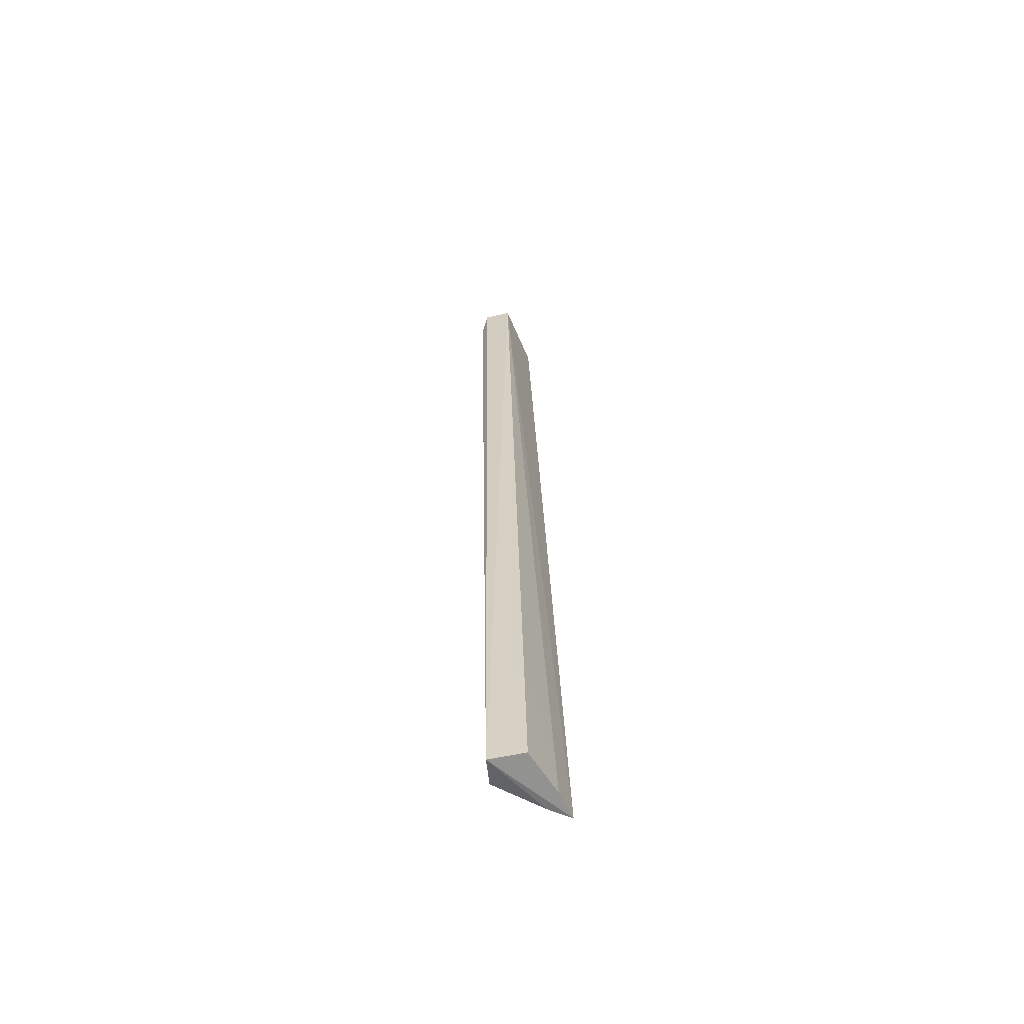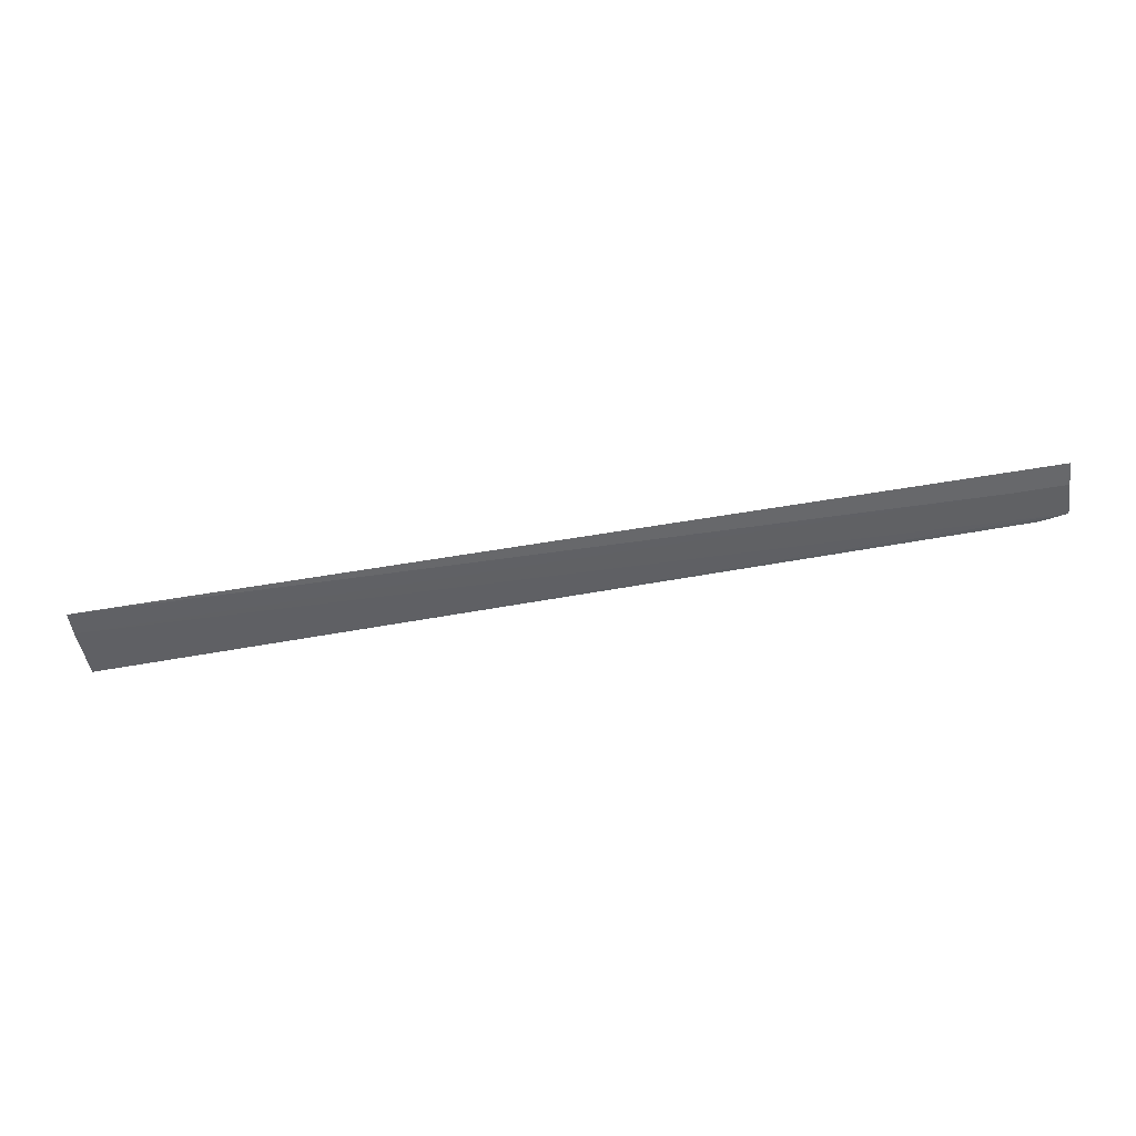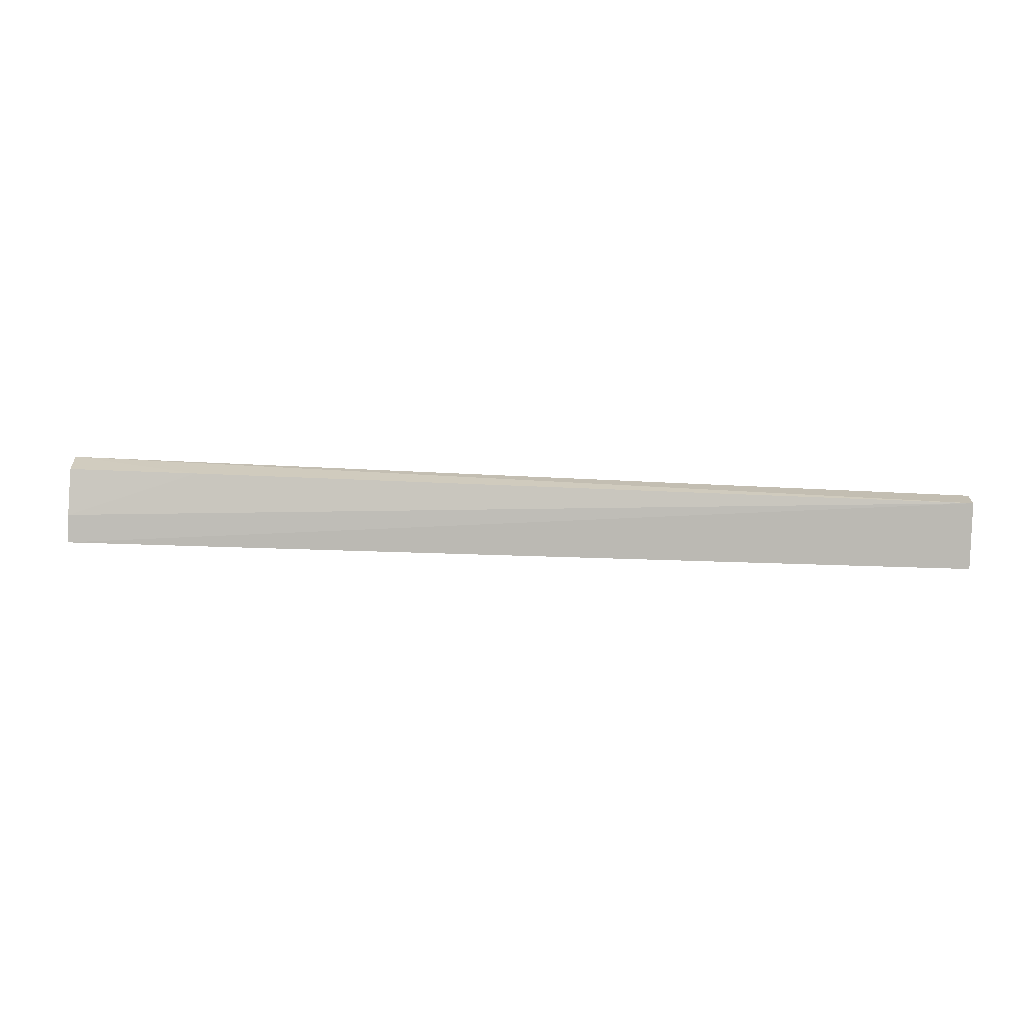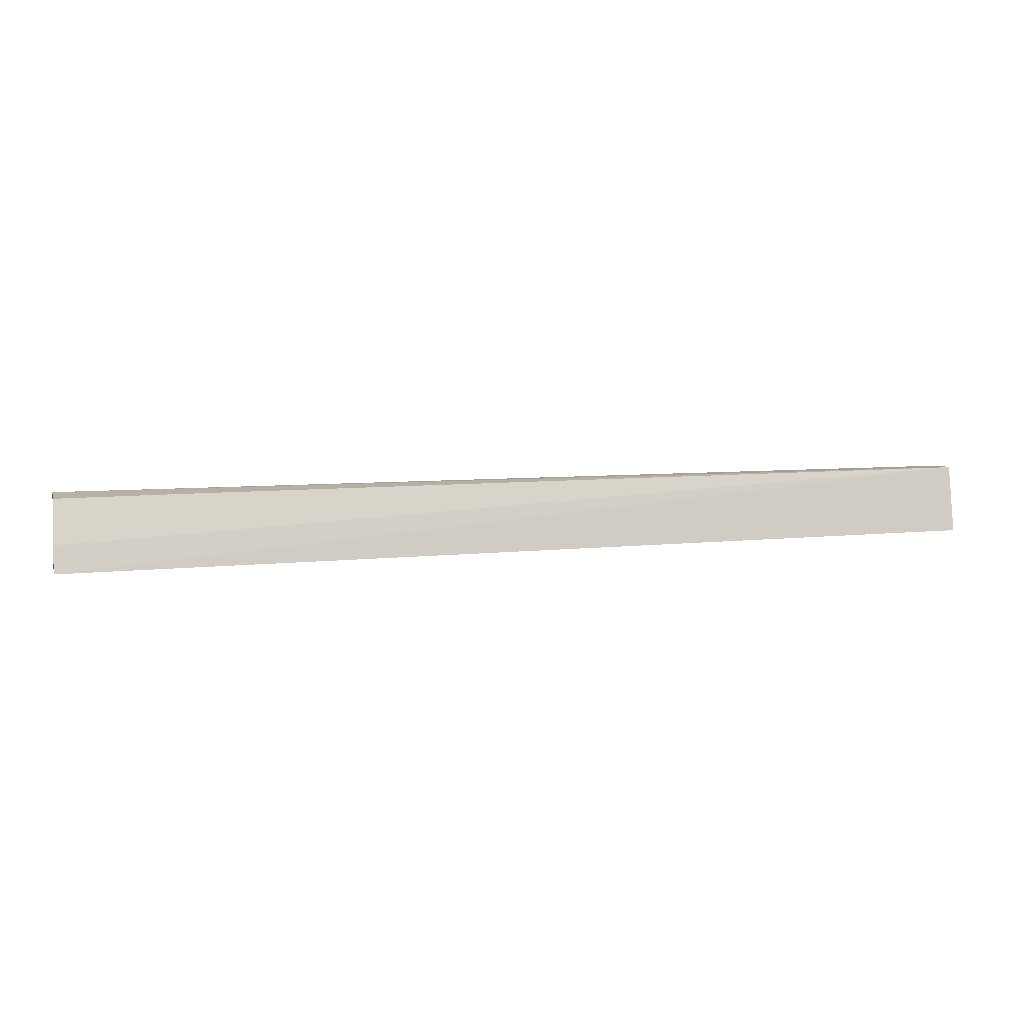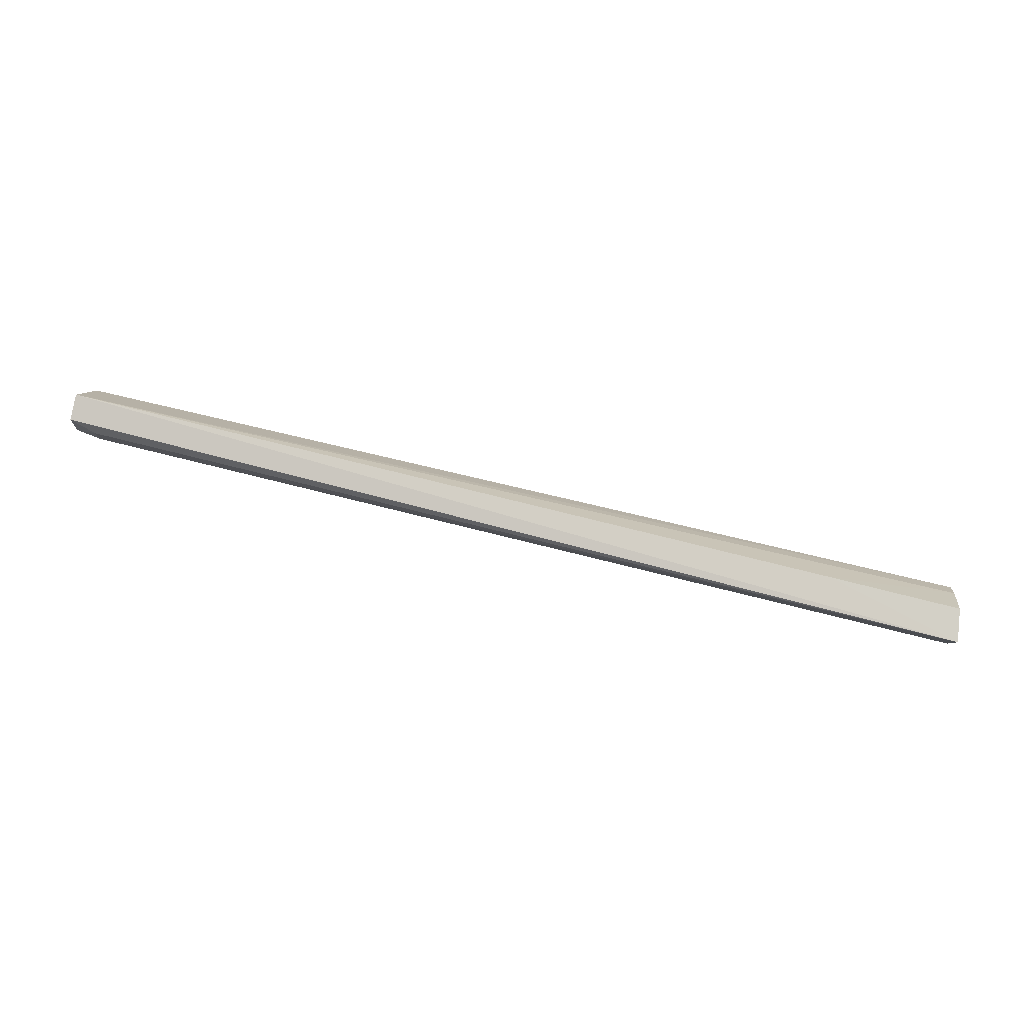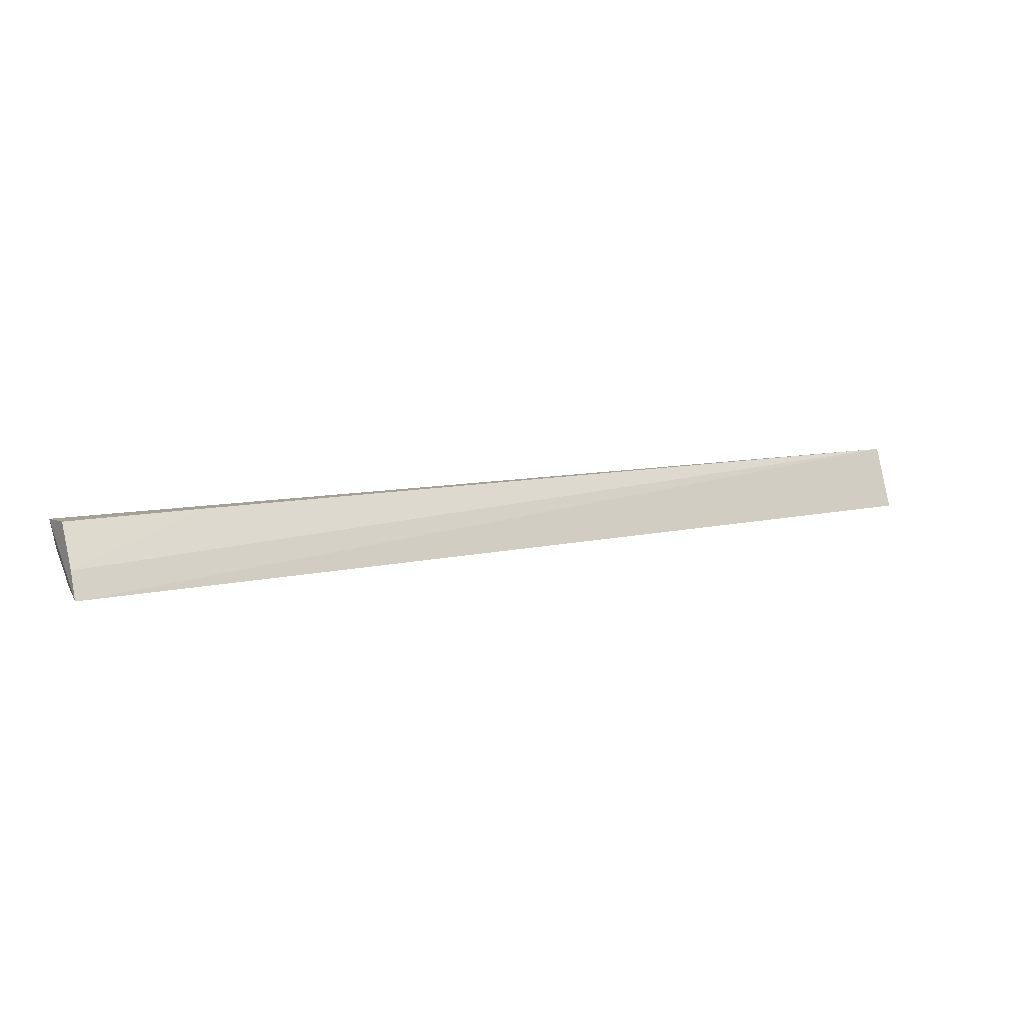
<metadata>
{"format":"obj","ext":"obj","renderer":"f3d","projection":"perspective","resolution":1024,"background":"white","views":[{"elev":28.5,"azim":-91.9,"up":"+Y"},{"elev":-75.0,"azim":8.7,"up":"+Y"},{"elev":29.2,"azim":3.7,"up":"+Y"},{"elev":17.7,"azim":-7.9,"up":"+Y"},{"elev":75.3,"azim":-166.7,"up":"+Y"},{"elev":11.4,"azim":-27.3,"up":"+Y"}]}
</metadata>
<code>
v 0.02181 -0.04144 0.011
v 0.0218 -0.04 0.007654
v 0.02187 -0.03221 0.007095
v -0.1177 -0.03257 0.0001699
v -0.1171 -0.0421 0.0108
v 0.01778 -0.03724 0.002312
v 0.0218 -0.03781 0.003026
v -0.117 -0.03211 0.005174
v 0.0218 -0.03304 0.003214
v -0.117 -0.03674 0.0005978
v 0.01386 -0.04005 0.007634
v -0.117 -0.03822 0.008959
v -0.09715 -0.03207 0.00546
v 0.01779 -0.03424 0.002271
v -0.1171 -0.04057 0.007545
v 0.01381 -0.03732 0.002289
f 5 1 3
f 7 1 2
f 7 3 1
f 9 4 3
f 9 3 7
f 10 4 6
f 11 7 2
f 11 2 1
f 11 1 5
f 12 5 3
f 12 8 4
f 12 4 5
f 13 3 4
f 13 4 8
f 13 12 3
f 13 8 12
f 14 6 4
f 14 4 9
f 14 9 7
f 14 7 6
f 15 5 4
f 15 4 10
f 15 10 7
f 15 11 5
f 15 7 11
f 16 10 6
f 16 6 7
f 16 7 10

</code>
